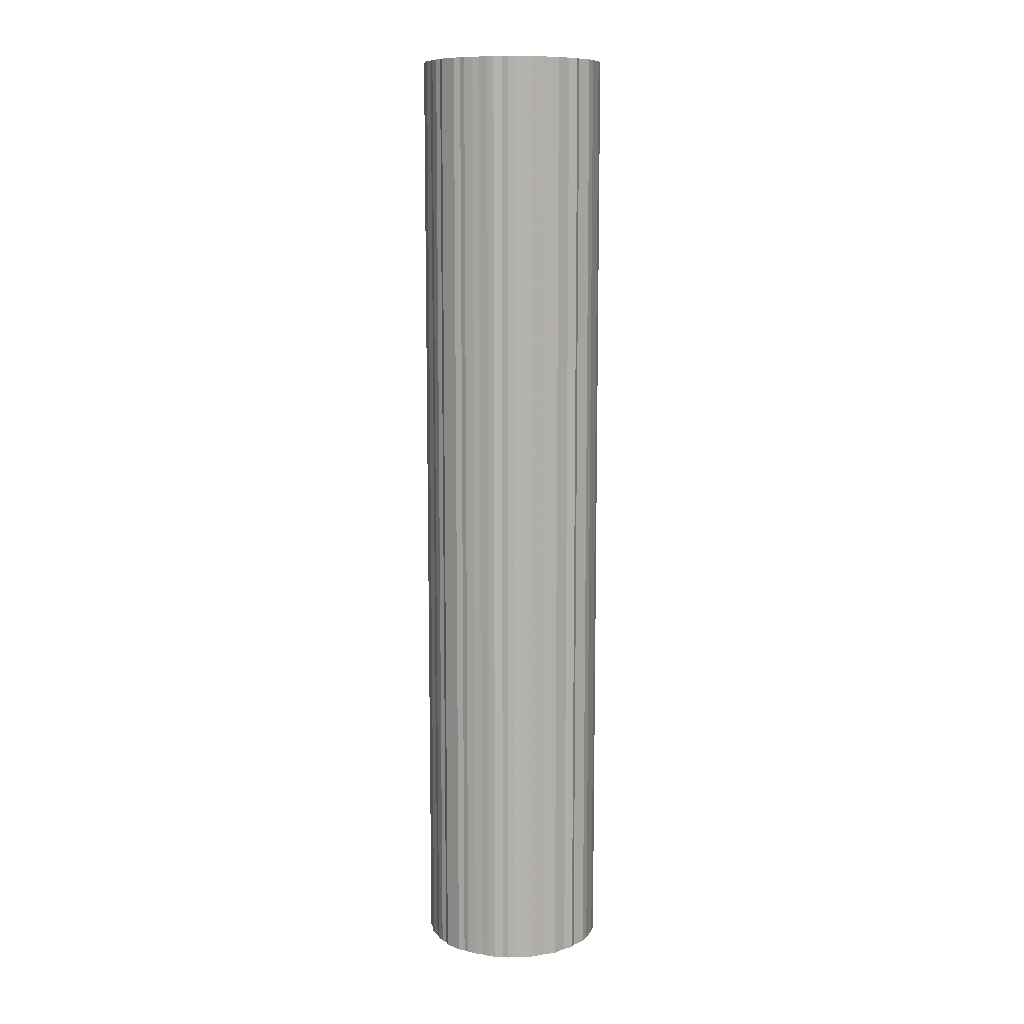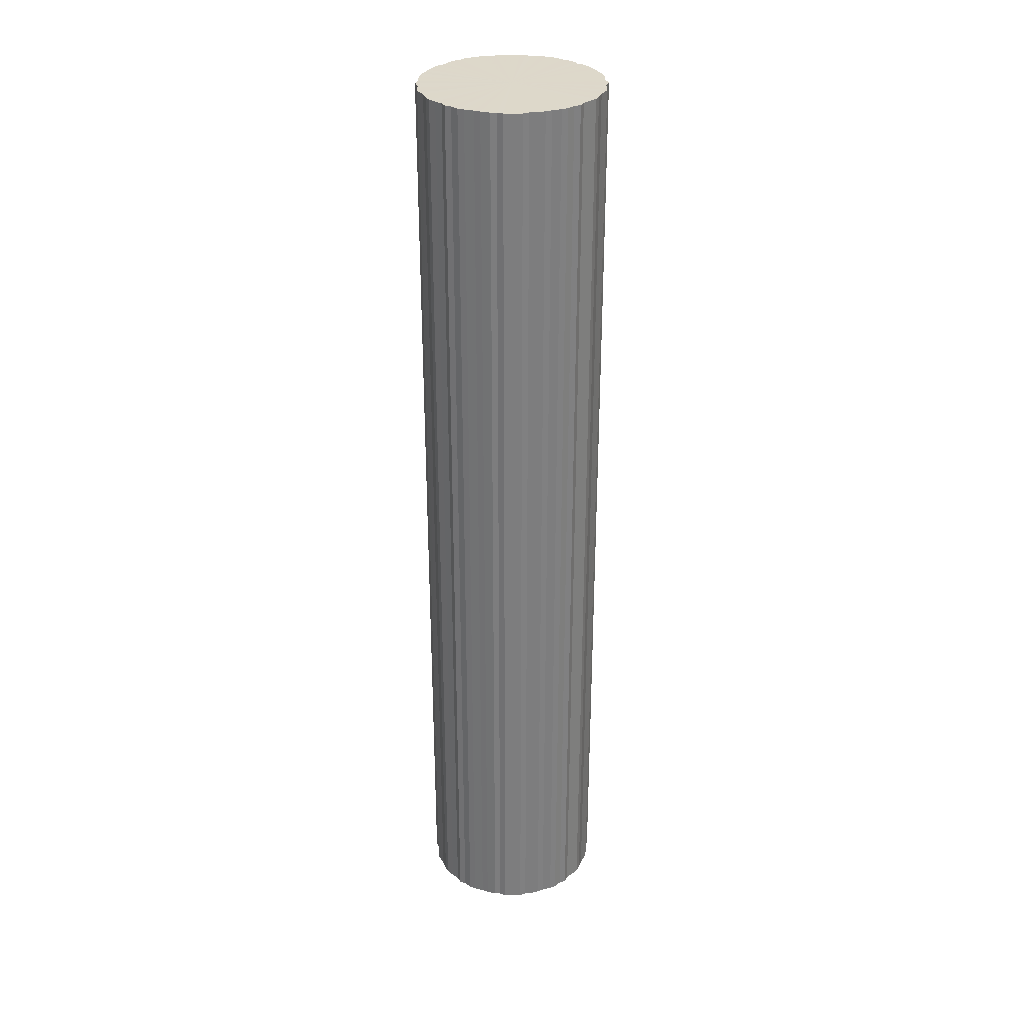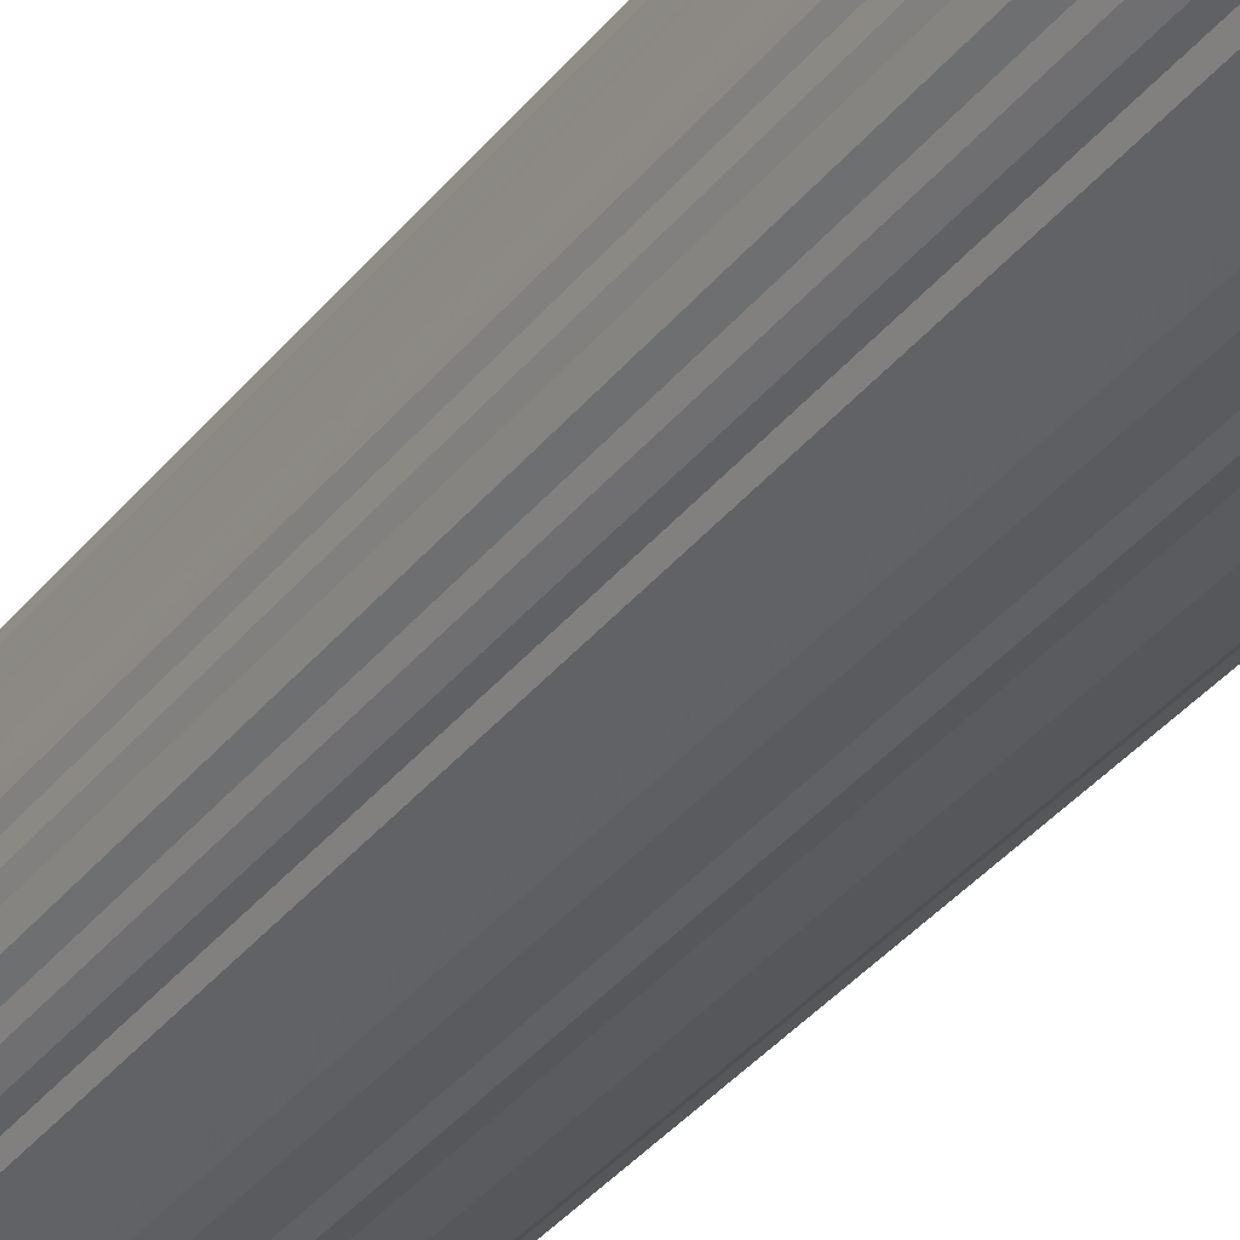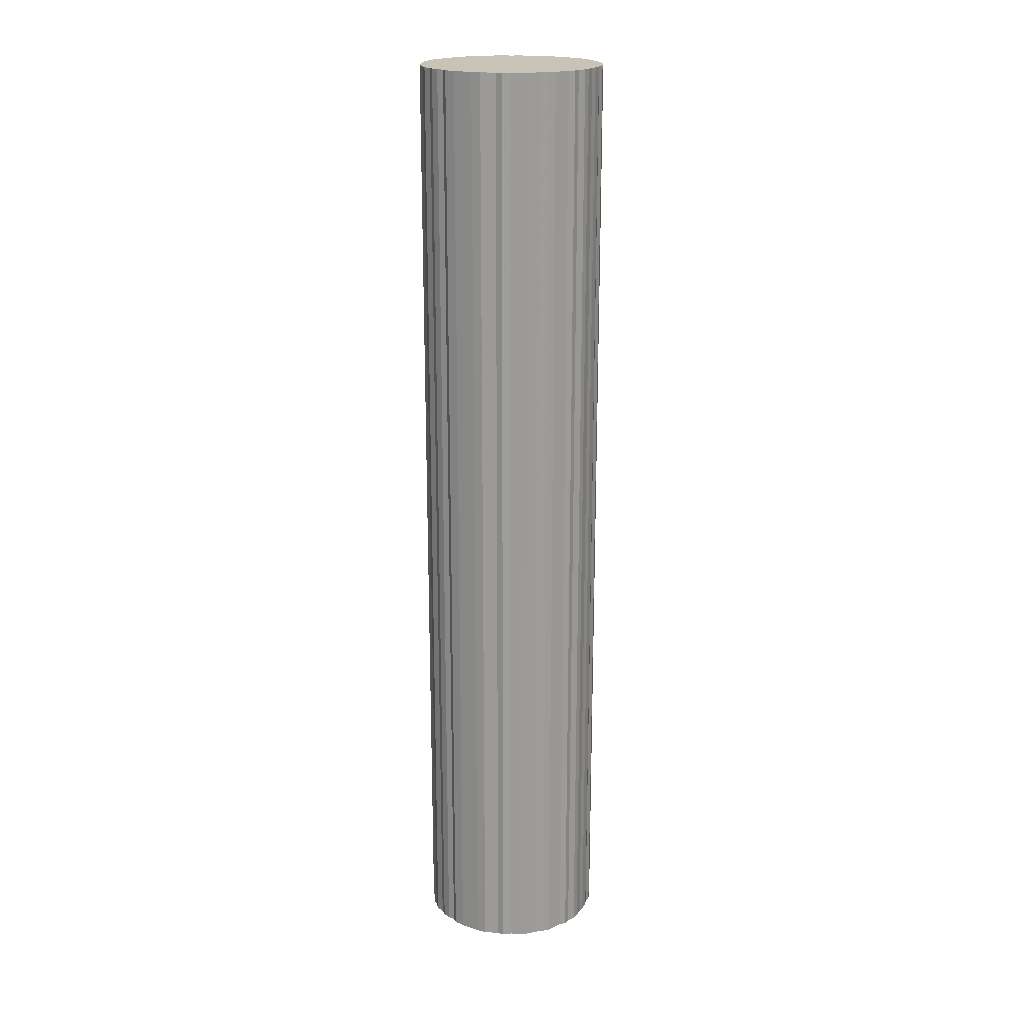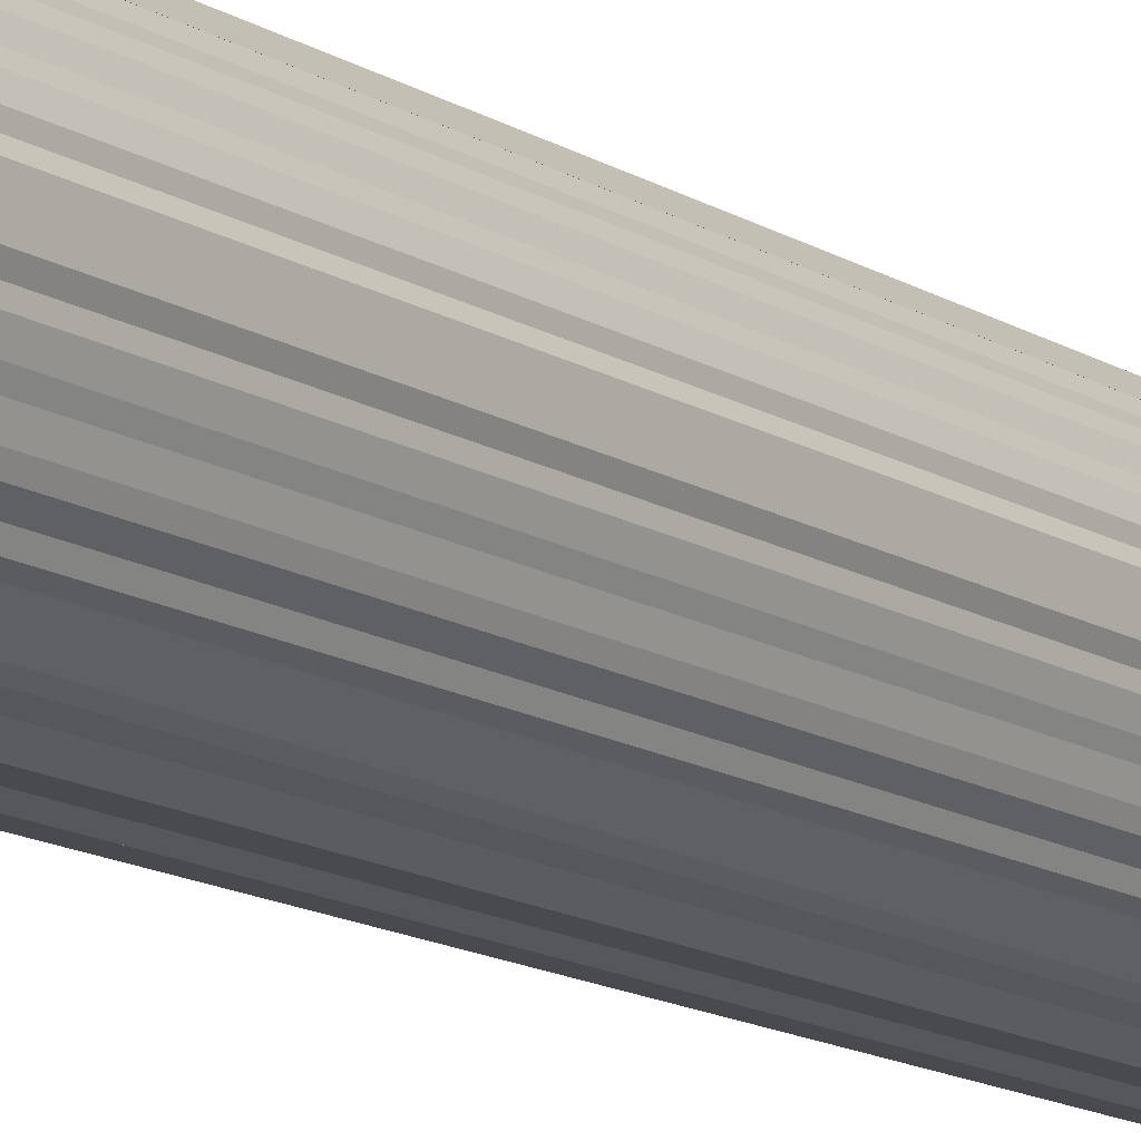
<metadata>
{"format":"obj","ext":"obj","renderer":"f3d","projection":"perspective","resolution":1024,"background":"white","views":[{"elev":10.1,"azim":135.4,"up":"+Z"},{"elev":31.0,"azim":89.4,"up":"+Z"},{"elev":-33.4,"azim":-31.3,"up":"+Y"},{"elev":19.7,"azim":5.2,"up":"+Z"},{"elev":-13.3,"azim":35.2,"up":"+Y"}]}
</metadata>
<code>
o 27745
v 2249 1893 8.469
v 2249 1893 8.469
v 2249 1893 11.66
v 2249 1893 8.469
v 2249 1893 11.66
v 2249 1893 8.469
v 2249 1893 11.66
v 2249 1893 8.469
v 2249 1893 11.66
v 2250 1893 8.469
v 2250 1893 11.66
v 2249 1893 8.469
v 2249 1893 11.66
v 2250 1893 8.469
v 2250 1893 11.66
v 2249 1893 8.469
v 2249 1893 11.66
v 2250 1893 8.469
v 2250 1893 11.66
v 2249 1893 8.469
v 2249 1893 11.66
v 2250 1893 8.469
v 2250 1893 11.66
v 2249 1893 8.469
v 2249 1893 11.66
v 2250 1893 8.469
v 2250 1893 11.66
v 2249 1893 8.469
v 2249 1893 11.66
v 2250 1893 8.469
v 2250 1893 11.66
v 2249 1893 8.469
v 2249 1893 11.66
v 2250 1893 8.469
v 2250 1893 11.66
v 2249 1893 8.469
v 2249 1893 11.66
v 2250 1893 8.469
v 2250 1893 11.66
v 2249 1893 8.469
v 2249 1893 11.66
v 2250 1893 8.469
v 2250 1893 11.66
v 2249 1893 8.469
v 2249 1893 11.66
v 2250 1893 8.469
v 2250 1893 11.66
v 2249 1893 8.469
v 2249 1893 11.66
v 2250 1893 8.469
v 2250 1893 11.66
v 2249 1892 8.469
v 2249 1893 11.66
v 2250 1893 8.469
v 2250 1893 11.66
v 2249 1892 8.469
v 2249 1892 11.66
v 2250 1892 8.469
v 2250 1892 11.66
v 2249 1892 8.469
v 2249 1892 11.66
v 2250 1892 8.469
v 2250 1892 11.66
v 2249 1892 8.469
v 2249 1892 11.66
v 2250 1892 8.469
v 2250 1892 11.66
v 2249 1892 8.469
v 2249 1892 11.66
v 2250 1892 8.469
v 2250 1892 11.66
v 2249 1892 8.469
v 2249 1892 11.66
v 2250 1892 8.469
v 2250 1892 11.66
v 2249 1892 8.469
v 2249 1892 11.66
v 2250 1892 8.469
v 2250 1892 11.66
v 2249 1892 8.469
v 2249 1892 11.66
v 2250 1892 8.469
v 2250 1892 11.66
v 2249 1892 8.469
v 2249 1892 11.66
v 2250 1892 8.469
v 2250 1892 11.66
v 2249 1892 8.469
v 2249 1892 11.66
v 2250 1892 8.469
v 2250 1892 11.66
v 2249 1892 8.469
v 2249 1892 11.66
v 2250 1892 8.469
v 2250 1892 11.66
v 2249 1892 8.469
v 2249 1892 11.66
v 2250 1892 8.469
v 2250 1892 11.66
v 2249 1892 8.469
v 2249 1892 11.66
v 2250 1892 8.469
v 2250 1892 11.66
v 2249 1892 8.469
v 2249 1892 11.66
v 2250 1892 8.469
v 2250 1892 11.66
v 2249 1892 8.469
v 2249 1892 11.66
v 2250 1892 8.469
v 2250 1892 11.66
v 2249 1892 8.469
v 2249 1892 11.66
v 2250 1892 8.469
v 2250 1892 11.66
v 2249 1892 8.469
v 2249 1892 11.66
v 2250 1892 8.469
v 2250 1892 11.66
v 2249 1892 8.469
v 2249 1892 11.66
v 2250 1892 8.469
v 2250 1892 11.66
v 2249 1892 8.469
v 2249 1892 11.66
v 2250 1892 8.469
v 2250 1892 11.66
v 2249 1892 8.469
v 2249 1892 11.66
v 2250 1892 8.469
v 2250 1892 11.66
v 2249 1892 8.469
v 2249 1892 11.66
v 2250 1892 8.469
v 2250 1892 11.66
v 2249 1892 8.469
v 2249 1892 11.66
v 2250 1892 8.469
v 2250 1892 11.66
v 2249 1892 8.469
v 2249 1892 11.66
v 2250 1892 8.469
v 2250 1892 11.66
v 2249 1892 8.469
v 2249 1892 11.66
v 2250 1892 8.469
v 2250 1892 11.66
v 2249 1892 8.469
v 2249 1892 11.66
v 2249 1892 8.469
v 2249 1892 11.66
v 2249 1892 11.66
v 2249 1893 11.66
v 2249 1893 8.469
v 2249 1893 11.66
v 2249 1893 8.469
v 2249 1893 11.66
v 2249 1893 11.66
v 2249 1893 8.469
v 2250 1893 11.66
v 2249 1893 8.469
v 2249 1893 8.469
v 2249 1893 11.66
v 2250 1893 11.66
v 2250 1893 8.469
v 2250 1893 11.66
v 2250 1893 8.469
v 2249 1893 8.469
v 2249 1893 11.66
v 2250 1893 11.66
v 2250 1893 8.469
v 2250 1893 11.66
v 2250 1893 8.469
v 2249 1893 8.469
v 2249 1893 11.66
v 2250 1893 11.66
v 2250 1893 8.469
v 2250 1893 11.66
v 2250 1893 8.469
v 2249 1893 8.469
v 2249 1893 11.66
v 2250 1893 11.66
v 2250 1893 8.469
v 2250 1893 11.66
v 2250 1893 8.469
v 2249 1893 8.469
v 2249 1893 11.66
v 2250 1893 11.66
v 2250 1893 8.469
v 2250 1893 11.66
v 2250 1893 8.469
v 2249 1893 8.469
v 2249 1893 11.66
v 2250 1893 11.66
v 2250 1893 8.469
v 2250 1892 11.66
v 2250 1893 8.469
v 2249 1893 8.469
v 2249 1893 11.66
v 2250 1892 11.66
v 2250 1892 8.469
v 2250 1892 11.66
v 2250 1892 8.469
v 2249 1893 8.469
v 2249 1893 11.66
v 2250 1892 11.66
v 2250 1892 8.469
v 2250 1892 11.66
v 2250 1892 8.469
v 2249 1893 8.469
v 2249 1893 11.66
v 2250 1892 11.66
v 2250 1892 8.469
v 2250 1892 11.66
v 2250 1892 8.469
v 2249 1893 8.469
v 2249 1893 11.66
v 2250 1892 11.66
v 2250 1892 8.469
v 2250 1892 11.66
v 2250 1892 8.469
v 2249 1893 8.469
v 2249 1893 11.66
v 2250 1892 11.66
v 2250 1892 8.469
v 2250 1892 11.66
v 2250 1892 8.469
v 2249 1892 8.469
v 2249 1892 11.66
v 2250 1892 11.66
v 2250 1892 8.469
v 2250 1892 11.66
v 2250 1892 8.469
v 2249 1892 8.469
v 2249 1892 11.66
v 2250 1892 11.66
v 2250 1892 8.469
v 2250 1892 11.66
v 2250 1892 8.469
v 2249 1892 8.469
v 2249 1892 11.66
v 2250 1892 11.66
v 2250 1892 8.469
v 2250 1892 11.66
v 2250 1892 8.469
v 2249 1892 8.469
v 2249 1892 11.66
v 2250 1892 11.66
v 2250 1892 8.469
v 2250 1892 11.66
v 2250 1892 8.469
v 2249 1892 8.469
v 2249 1892 11.66
v 2250 1892 11.66
v 2250 1892 8.469
v 2250 1892 11.66
v 2250 1892 8.469
v 2249 1892 8.469
v 2249 1892 11.66
v 2250 1892 11.66
v 2250 1892 8.469
v 2250 1892 11.66
v 2250 1892 8.469
v 2249 1892 8.469
v 2249 1892 11.66
v 2249 1892 11.66
v 2250 1892 8.469
v 2249 1892 11.66
v 2249 1892 8.469
v 2249 1892 8.469
v 2249 1892 11.66
v 2249 1892 11.66
v 2249 1892 8.469
v 2249 1892 11.66
v 2249 1892 8.469
v 2249 1892 8.469
v 2249 1892 11.66
v 2249 1892 11.66
v 2249 1892 8.469
v 2249 1892 11.66
v 2249 1892 8.469
v 2249 1892 8.469
v 2249 1892 11.66
v 2249 1892 11.66
v 2249 1892 8.469
v 2249 1892 11.66
v 2249 1892 8.469
v 2249 1892 8.469
v 2249 1892 11.66
v 2249 1892 11.66
v 2249 1892 8.469
v 2249 1892 11.66
v 2249 1892 8.469
v 2249 1892 8.469
v 2249 1892 11.66
v 2249 1892 11.66
v 2249 1892 8.469
v 2249 1892 11.66
v 2249 1892 8.469
v 2249 1892 8.469
v 2249 1892 11.66
v 2249 1892 11.66
v 2249 1892 8.469
v 2249 1892 8.469
v 2249 1892 8.469
v 2249 1893 8.469
v 2249 1893 8.469
v 2249 1893 8.469
v 2249 1893 8.469
v 2249 1893 8.469
v 2250 1893 8.469
v 2249 1893 8.469
v 2250 1893 8.469
v 2249 1893 8.469
v 2250 1893 8.469
v 2249 1893 8.469
v 2250 1893 8.469
v 2249 1893 8.469
v 2250 1893 8.469
v 2249 1893 8.469
v 2250 1893 8.469
v 2249 1893 8.469
v 2250 1893 8.469
v 2249 1893 8.469
v 2250 1893 8.469
v 2249 1893 8.469
v 2250 1893 8.469
v 2249 1893 8.469
v 2250 1893 8.469
v 2249 1893 8.469
v 2250 1893 8.469
v 2249 1892 8.469
v 2250 1893 8.469
v 2249 1892 8.469
v 2250 1892 8.469
v 2249 1892 8.469
v 2250 1892 8.469
v 2249 1892 8.469
v 2250 1892 8.469
v 2249 1892 8.469
v 2250 1892 8.469
v 2249 1892 8.469
v 2250 1892 8.469
v 2249 1892 8.469
v 2250 1892 8.469
v 2249 1892 8.469
v 2250 1892 8.469
v 2249 1892 8.469
v 2250 1892 8.469
v 2249 1892 8.469
v 2250 1892 8.469
v 2249 1892 8.469
v 2250 1892 8.469
v 2249 1892 8.469
v 2250 1892 8.469
v 2249 1892 8.469
v 2250 1892 8.469
v 2249 1892 8.469
v 2250 1892 8.469
v 2249 1892 8.469
v 2250 1892 8.469
v 2249 1892 8.469
v 2250 1892 8.469
v 2249 1892 8.469
v 2250 1892 8.469
v 2249 1892 8.469
v 2250 1892 8.469
v 2249 1892 8.469
v 2250 1892 8.469
v 2249 1892 8.469
v 2250 1892 8.469
v 2249 1892 8.469
v 2250 1892 8.469
v 2249 1892 8.469
v 2250 1892 8.469
v 2249 1892 8.469
v 2250 1892 8.469
v 2249 1892 8.469
v 2250 1892 8.469
v 2249 1892 8.469
v 2249 1892 8.469
v 2249 1892 11.66
v 2249 1893 11.66
v 2249 1893 11.66
v 2249 1893 11.66
v 2249 1893 11.66
v 2250 1893 11.66
v 2249 1893 11.66
v 2250 1893 11.66
v 2249 1893 11.66
v 2250 1893 11.66
v 2249 1893 11.66
v 2250 1893 11.66
v 2249 1893 11.66
v 2250 1893 11.66
v 2249 1893 11.66
v 2250 1893 11.66
v 2249 1893 11.66
v 2250 1893 11.66
v 2249 1893 11.66
v 2250 1893 11.66
v 2249 1893 11.66
v 2250 1893 11.66
v 2249 1893 11.66
v 2250 1893 11.66
v 2249 1893 11.66
v 2250 1893 11.66
v 2249 1893 11.66
v 2250 1893 11.66
v 2249 1892 11.66
v 2250 1892 11.66
v 2249 1892 11.66
v 2250 1892 11.66
v 2249 1892 11.66
v 2250 1892 11.66
v 2249 1892 11.66
v 2250 1892 11.66
v 2249 1892 11.66
v 2250 1892 11.66
v 2249 1892 11.66
v 2250 1892 11.66
v 2249 1892 11.66
v 2250 1892 11.66
v 2249 1892 11.66
v 2250 1892 11.66
v 2249 1892 11.66
v 2250 1892 11.66
v 2249 1892 11.66
v 2250 1892 11.66
v 2249 1892 11.66
v 2250 1892 11.66
v 2249 1892 11.66
v 2250 1892 11.66
v 2249 1892 11.66
v 2250 1892 11.66
v 2249 1892 11.66
v 2250 1892 11.66
v 2249 1892 11.66
v 2250 1892 11.66
v 2249 1892 11.66
v 2250 1892 11.66
v 2249 1892 11.66
v 2250 1892 11.66
v 2249 1892 11.66
v 2250 1892 11.66
v 2249 1892 11.66
v 2250 1892 11.66
v 2249 1892 11.66
v 2250 1892 11.66
v 2249 1892 11.66
v 2250 1892 11.66
v 2249 1892 11.66
v 2250 1892 11.66
v 2249 1892 11.66
v 2250 1892 11.66
v 2249 1892 11.66
v 2249 1892 11.66
v 2249 1892 11.66
f 1 2 3
f 2 4 5
f 6 1 7
f 4 8 9
f 10 6 11
f 8 12 13
f 14 10 15
f 12 16 17
f 18 14 19
f 16 20 21
f 22 18 23
f 20 24 25
f 26 22 27
f 24 28 29
f 30 26 31
f 28 32 33
f 34 30 35
f 32 36 37
f 38 34 39
f 36 40 41
f 42 38 43
f 40 44 45
f 46 42 47
f 44 48 49
f 50 46 51
f 48 52 53
f 54 50 55
f 52 56 57
f 58 54 59
f 56 60 61
f 62 58 63
f 60 64 65
f 66 62 67
f 64 68 69
f 70 66 71
f 68 72 73
f 74 70 75
f 72 76 77
f 78 74 79
f 76 80 81
f 82 78 83
f 80 84 85
f 86 82 87
f 84 88 89
f 90 86 91
f 88 92 93
f 94 90 95
f 92 96 97
f 98 94 99
f 96 100 101
f 102 98 103
f 100 104 105
f 106 102 107
f 104 108 109
f 110 106 111
f 108 112 113
f 114 110 115
f 112 116 117
f 118 114 119
f 116 120 121
f 122 118 123
f 120 124 125
f 126 122 127
f 124 128 129
f 130 126 131
f 128 132 133
f 134 130 135
f 132 136 137
f 138 134 139
f 136 140 141
f 142 138 143
f 140 144 145
f 146 142 147
f 144 148 149
f 150 146 151
f 148 150 152
f 153 154 155
f 155 156 157
f 158 159 153
f 160 161 158
f 157 162 163
f 164 165 160
f 166 167 164
f 163 168 169
f 170 171 166
f 172 173 170
f 169 174 175
f 176 177 172
f 178 179 176
f 175 180 181
f 182 183 178
f 184 185 182
f 181 186 187
f 188 189 184
f 190 191 188
f 187 192 193
f 194 195 190
f 196 197 194
f 193 198 199
f 200 201 196
f 202 203 200
f 199 204 205
f 206 207 202
f 208 209 206
f 205 210 211
f 212 213 208
f 214 215 212
f 211 216 217
f 218 219 214
f 220 221 218
f 217 222 223
f 224 225 220
f 226 227 224
f 223 228 229
f 230 231 226
f 232 233 230
f 229 234 235
f 236 237 232
f 238 239 236
f 235 240 241
f 242 243 238
f 244 245 242
f 241 246 247
f 248 249 244
f 250 251 248
f 247 252 253
f 254 255 250
f 256 257 254
f 253 258 259
f 260 261 256
f 262 263 260
f 259 264 265
f 266 267 262
f 268 269 266
f 265 270 271
f 272 273 268
f 274 275 272
f 271 276 277
f 278 279 274
f 280 281 278
f 277 282 283
f 284 285 280
f 286 287 284
f 283 288 289
f 290 291 286
f 292 293 290
f 289 294 295
f 296 297 292
f 298 299 296
f 295 300 301
f 302 303 298
f 301 304 302
f 305 306 307
f 305 308 306
f 305 307 309
f 305 310 308
f 305 309 311
f 305 312 310
f 305 311 313
f 305 314 312
f 305 313 315
f 305 316 314
f 305 315 317
f 305 318 316
f 305 317 319
f 305 320 318
f 305 319 321
f 305 322 320
f 305 321 323
f 305 324 322
f 305 323 325
f 305 326 324
f 305 325 327
f 305 328 326
f 305 327 329
f 305 330 328
f 305 329 331
f 305 332 330
f 305 331 333
f 305 334 332
f 305 333 335
f 305 336 334
f 305 335 337
f 305 338 336
f 305 337 339
f 305 340 338
f 305 339 341
f 305 342 340
f 305 341 343
f 305 344 342
f 305 343 345
f 305 346 344
f 305 345 347
f 305 348 346
f 305 347 349
f 305 350 348
f 305 349 351
f 305 352 350
f 305 351 353
f 305 354 352
f 305 353 355
f 305 356 354
f 305 355 357
f 305 358 356
f 305 357 359
f 305 360 358
f 305 359 361
f 305 362 360
f 305 361 363
f 305 364 362
f 305 363 365
f 305 366 364
f 305 365 367
f 305 368 366
f 305 367 369
f 305 370 368
f 305 369 371
f 305 372 370
f 305 371 373
f 305 374 372
f 305 373 375
f 305 376 374
f 305 375 377
f 305 378 376
f 305 377 379
f 305 380 378
f 305 379 381
f 305 381 380
f 382 383 384
f 382 385 383
f 382 384 386
f 382 387 385
f 382 386 388
f 382 389 387
f 382 388 390
f 382 391 389
f 382 390 392
f 382 393 391
f 382 392 394
f 382 395 393
f 382 394 396
f 382 397 395
f 382 396 398
f 382 399 397
f 382 398 400
f 382 401 399
f 382 400 402
f 382 403 401
f 382 402 404
f 382 405 403
f 382 404 406
f 382 407 405
f 382 406 408
f 382 409 407
f 382 408 410
f 382 411 409
f 382 410 412
f 382 413 411
f 382 412 414
f 382 415 413
f 382 414 416
f 382 417 415
f 382 416 418
f 382 419 417
f 382 418 420
f 382 421 419
f 382 420 422
f 382 423 421
f 382 422 424
f 382 425 423
f 382 424 426
f 382 427 425
f 382 426 428
f 382 429 427
f 382 428 430
f 382 431 429
f 382 430 432
f 382 433 431
f 382 432 434
f 382 435 433
f 382 434 436
f 382 437 435
f 382 436 438
f 382 439 437
f 382 438 440
f 382 441 439
f 382 440 442
f 382 443 441
f 382 442 444
f 382 445 443
f 382 444 446
f 382 447 445
f 382 446 448
f 382 449 447
f 382 448 450
f 382 451 449
f 382 450 452
f 382 453 451
f 382 452 454
f 382 455 453
f 382 454 456
f 382 457 455
f 382 456 458
f 382 458 457

</code>
